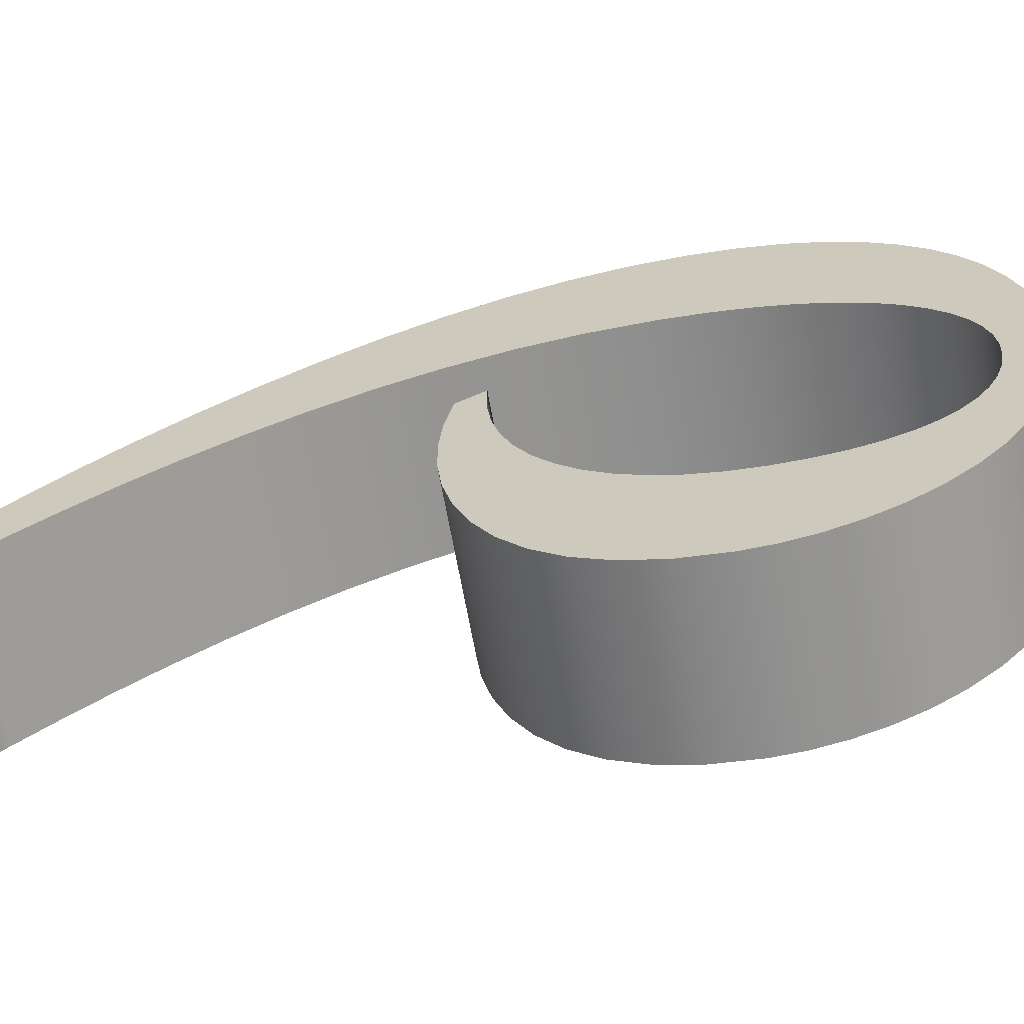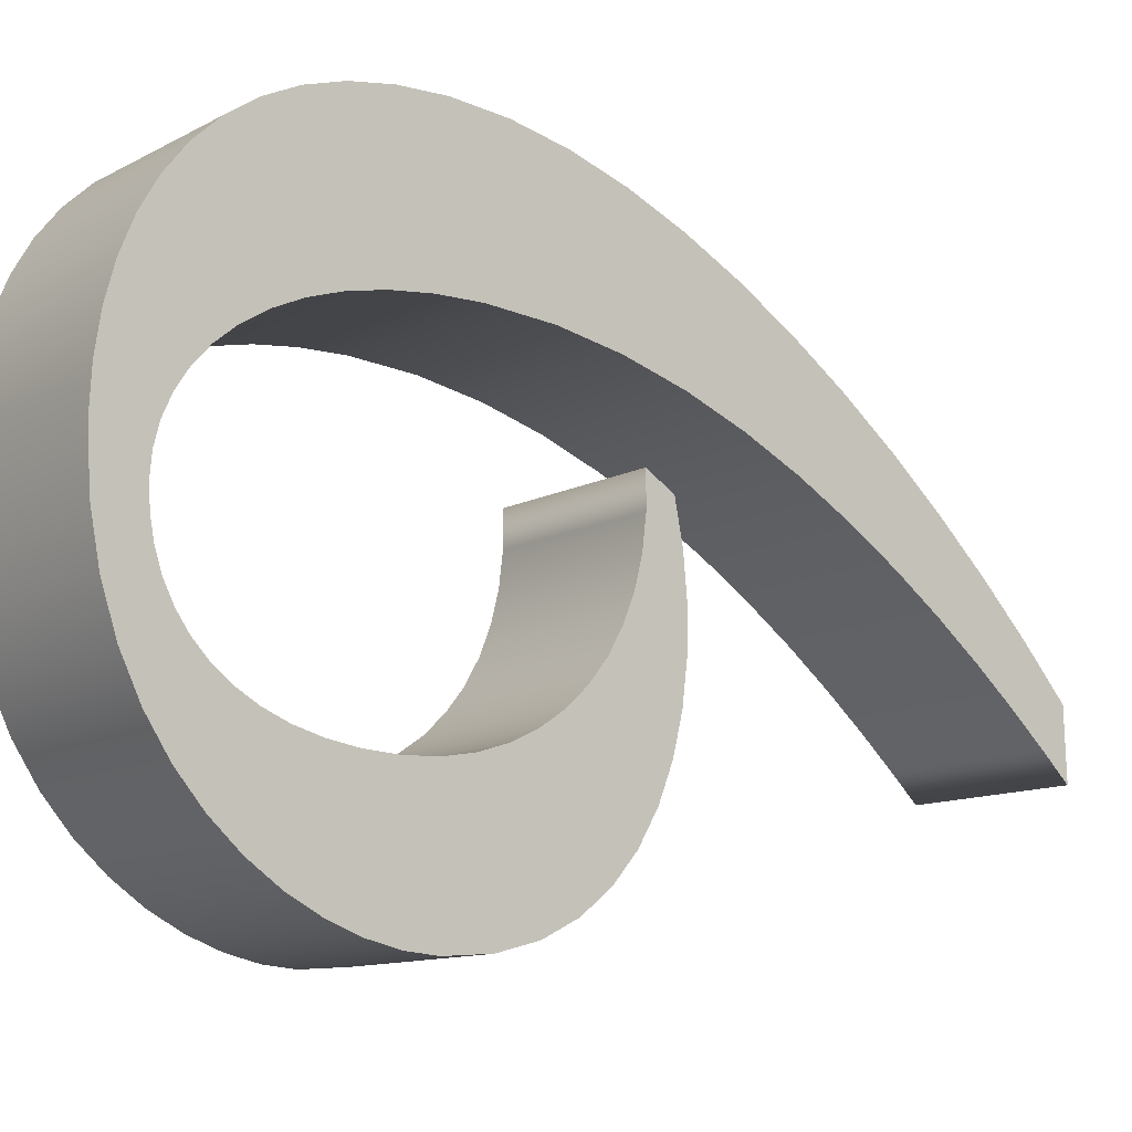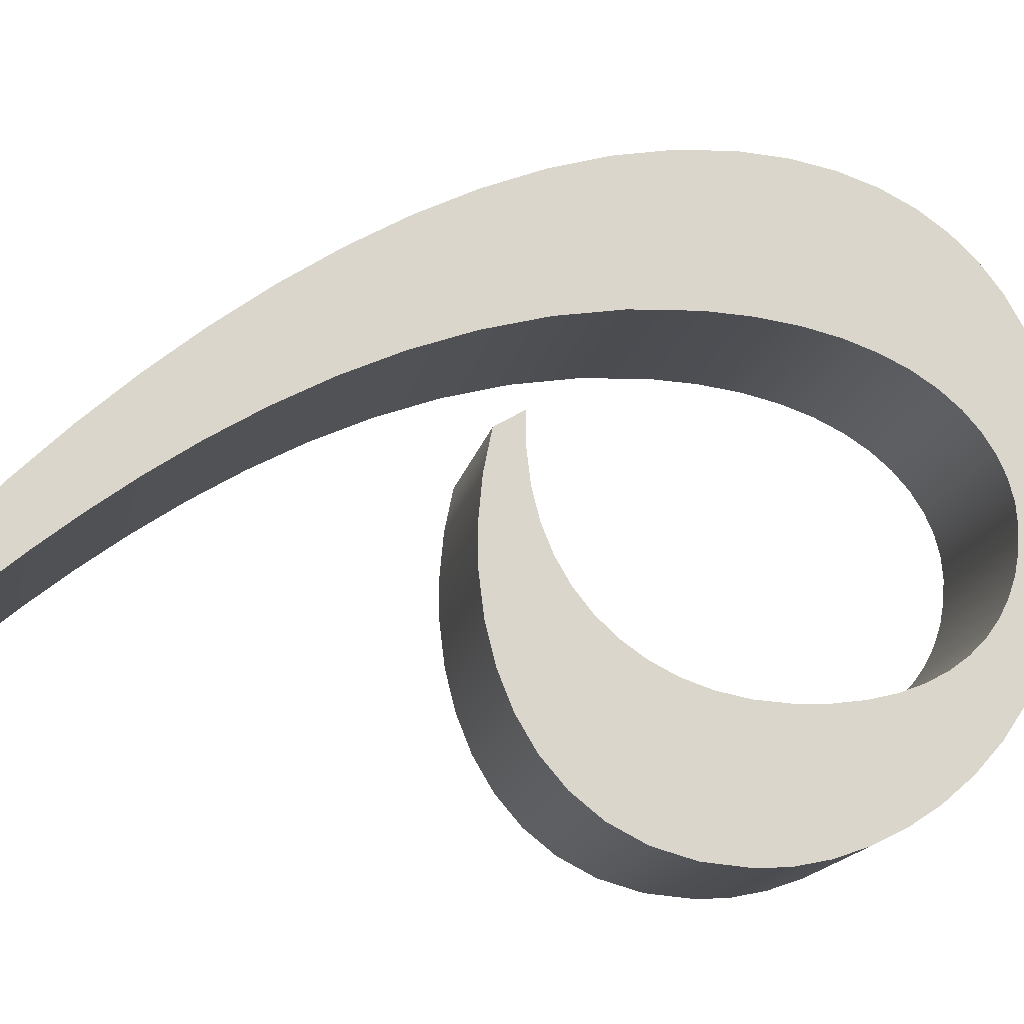
<metadata>
{"format":"obj","ext":"obj","renderer":"f3d","projection":"perspective","resolution":1024,"background":"white","views":[{"elev":-64.2,"azim":99.9,"up":"+Z"},{"elev":-12.1,"azim":-128.8,"up":"+Z"},{"elev":-16.4,"azim":78.2,"up":"+Z"}]}
</metadata>
<code>
o Texto
v -0.1194 -0.02866 -0.1609
v -0.1195 0.01967 -0.119
v -0.1197 0.07396 -0.07478
v -0.1199 0.1338 -0.02945
v -0.1201 0.1989 0.0156
v -0.1202 0.2687 0.05902
v -0.1204 0.343 0.09946
v -0.1205 0.4213 0.1356
v -0.1207 0.5032 0.166
v -0.1208 0.5884 0.1894
v -0.1208 0.6765 0.2045
v -0.1208 0.767 0.2098
v -0.1208 0.8288 0.2073
v -0.1208 0.8846 0.2002
v -0.1208 0.9347 0.1888
v -0.1207 0.979 0.1737
v -0.1206 1.018 0.1553
v -0.1205 1.051 0.1341
v -0.1204 1.079 0.1105
v -0.1203 1.101 0.08493
v -0.1202 1.119 0.05792
v -0.1201 1.131 0.02989
v -0.12 1.138 0.001299
v -0.1199 1.14 -0.02739
v -0.1198 1.139 -0.05756
v -0.1197 1.133 -0.08648
v -0.1195 1.124 -0.1139
v -0.1194 1.11 -0.1395
v -0.1193 1.093 -0.1631
v -0.1193 1.072 -0.1845
v -0.1192 1.047 -0.2032
v -0.1191 1.018 -0.2192
v -0.1191 0.9843 -0.232
v -0.119 0.9469 -0.2415
v -0.119 0.9054 -0.2474
v -0.119 0.8595 -0.2494
v -0.119 0.8138 -0.2467
v -0.119 0.771 -0.2386
v -0.1191 0.7314 -0.2254
v -0.1192 0.6951 -0.2075
v -0.1193 0.6626 -0.1851
v -0.1194 0.6339 -0.1584
v -0.1195 0.6095 -0.1278
v -0.1196 0.5894 -0.09343
v -0.1198 0.574 -0.0557
v -0.1199 0.5636 -0.01483
v -0.1201 0.5583 0.0289
v -0.1203 0.5585 0.07521
v -0.1202 0.5198 0.05166
v -0.12 0.5087 -0.003485
v -0.1198 0.5034 -0.05969
v -0.1195 0.504 -0.1158
v -0.1193 0.5108 -0.1708
v -0.1191 0.524 -0.2235
v -0.1189 0.5437 -0.2728
v -0.1187 0.5703 -0.3175
v -0.1186 0.6039 -0.3566
v -0.1184 0.6447 -0.389
v -0.1183 0.6929 -0.4135
v -0.1183 0.7487 -0.429
v -0.1183 0.8124 -0.4345
v -0.1183 0.8551 -0.4313
v -0.1183 0.8993 -0.422
v -0.1184 0.9439 -0.4063
v -0.1185 0.9881 -0.3844
v -0.1186 1.031 -0.3561
v -0.1187 1.071 -0.3215
v -0.1189 1.108 -0.2806
v -0.1191 1.14 -0.2334
v -0.1193 1.167 -0.1797
v -0.1195 1.187 -0.1197
v -0.1198 1.2 -0.05319
v -0.1201 1.204 0.0197
v -0.1203 1.202 0.07306
v -0.1205 1.194 0.1243
v -0.1207 1.181 0.173
v -0.1209 1.163 0.2186
v -0.121 1.139 0.2607
v -0.1212 1.11 0.2987
v -0.1213 1.075 0.3322
v -0.1215 1.034 0.3607
v -0.1215 0.9879 0.3837
v -0.1216 0.9359 0.4008
v -0.1217 0.878 0.4114
v -0.1217 0.8141 0.415
v -0.1216 0.7377 0.4098
v -0.1216 0.6602 0.3949
v -0.1215 0.582 0.3711
v -0.1214 0.5038 0.3392
v -0.1212 0.4259 0.3001
v -0.121 0.3488 0.2546
v -0.1208 0.2732 0.2034
v -0.1206 0.1994 0.1476
v -0.1204 0.1279 0.08785
v -0.1201 0.05933 0.02504
v -0.1198 -0.0059 -0.04001
v -0.1196 -0.06728 -0.1065
v -0.1192 -0.07065 -0.199
v 0.1206 -0.02866 -0.1599
v 0.1205 0.01967 -0.1181
v 0.1203 0.07396 -0.07382
v 0.1201 0.1338 -0.02849
v 0.1199 0.1989 0.01656
v 0.1198 0.2687 0.05999
v 0.1196 0.343 0.1004
v 0.1195 0.4213 0.1365
v 0.1193 0.5032 0.167
v 0.1192 0.5884 0.1904
v 0.1192 0.6765 0.2054
v 0.1192 0.767 0.2107
v 0.1192 0.8288 0.2083
v 0.1192 0.8846 0.2011
v 0.1192 0.9347 0.1898
v 0.1193 0.979 0.1747
v 0.1194 1.018 0.1563
v 0.1195 1.051 0.135
v 0.1196 1.079 0.1114
v 0.1197 1.101 0.08589
v 0.1198 1.119 0.05888
v 0.1199 1.131 0.03085
v 0.12 1.138 0.002264
v 0.1201 1.14 -0.02643
v 0.1202 1.139 -0.05659
v 0.1203 1.133 -0.08551
v 0.1205 1.124 -0.1129
v 0.1206 1.11 -0.1386
v 0.1207 1.093 -0.1622
v 0.1207 1.072 -0.1835
v 0.1208 1.047 -0.2023
v 0.1209 1.018 -0.2182
v 0.1209 0.9843 -0.231
v 0.121 0.9469 -0.2405
v 0.121 0.9054 -0.2464
v 0.121 0.8595 -0.2485
v 0.121 0.8138 -0.2457
v 0.121 0.771 -0.2376
v 0.1209 0.7314 -0.2245
v 0.1208 0.6951 -0.2065
v 0.1207 0.6626 -0.1841
v 0.1206 0.6339 -0.1574
v 0.1205 0.6095 -0.1268
v 0.1204 0.5894 -0.09247
v 0.1202 0.574 -0.05474
v 0.1201 0.5636 -0.01387
v 0.1199 0.5583 0.02986
v 0.1197 0.5585 0.07618
v 0.1198 0.5198 0.05263
v 0.12 0.5087 -0.002521
v 0.1202 0.5034 -0.05872
v 0.1205 0.504 -0.1149
v 0.1207 0.5108 -0.1698
v 0.1209 0.524 -0.2225
v 0.1211 0.5437 -0.2718
v 0.1213 0.5703 -0.3166
v 0.1214 0.6039 -0.3557
v 0.1216 0.6447 -0.3881
v 0.1217 0.6929 -0.4126
v 0.1217 0.7487 -0.4281
v 0.1217 0.8124 -0.4335
v 0.1217 0.8551 -0.4304
v 0.1217 0.8993 -0.421
v 0.1216 0.9439 -0.4053
v 0.1215 0.9881 -0.3834
v 0.1214 1.031 -0.3552
v 0.1213 1.071 -0.3206
v 0.1211 1.108 -0.2797
v 0.1209 1.14 -0.2324
v 0.1207 1.167 -0.1787
v 0.1205 1.187 -0.1187
v 0.1202 1.2 -0.05223
v 0.1199 1.204 0.02067
v 0.1197 1.202 0.07403
v 0.1195 1.194 0.1253
v 0.1193 1.181 0.174
v 0.1191 1.163 0.2196
v 0.1189 1.139 0.2617
v 0.1188 1.11 0.2997
v 0.1187 1.075 0.3332
v 0.1185 1.034 0.3617
v 0.1185 0.9879 0.3847
v 0.1184 0.9359 0.4017
v 0.1183 0.878 0.4123
v 0.1183 0.8141 0.416
v 0.1183 0.7377 0.4108
v 0.1184 0.6602 0.3959
v 0.1185 0.582 0.3721
v 0.1186 0.5038 0.3402
v 0.1188 0.4259 0.3011
v 0.119 0.3488 0.2555
v 0.1192 0.2732 0.2044
v 0.1194 0.1994 0.1486
v 0.1196 0.1279 0.08882
v 0.1199 0.05933 0.026
v 0.1202 -0.0059 -0.03905
v 0.1204 -0.06728 -0.1055
v 0.1208 -0.07065 -0.198
v 0.1206 -0.02866 -0.1599
v -0.1194 -0.02866 -0.1609
v 0.1205 0.01967 -0.1181
v -0.1195 0.01967 -0.119
v 0.1203 0.07396 -0.07382
v -0.1197 0.07396 -0.07478
v 0.1201 0.1338 -0.02849
v -0.1199 0.1338 -0.02945
v 0.1199 0.1989 0.01656
v -0.1201 0.1989 0.0156
v 0.1198 0.2687 0.05999
v -0.1202 0.2687 0.05902
v 0.1196 0.343 0.1004
v -0.1204 0.343 0.09946
v 0.1195 0.4213 0.1365
v -0.1205 0.4213 0.1356
v 0.1193 0.5032 0.167
v -0.1207 0.5032 0.166
v 0.1192 0.5884 0.1904
v -0.1208 0.5884 0.1894
v 0.1192 0.6765 0.2054
v -0.1208 0.6765 0.2045
v 0.1192 0.767 0.2107
v -0.1208 0.767 0.2098
v 0.1192 0.8288 0.2083
v -0.1208 0.8288 0.2073
v 0.1192 0.8846 0.2011
v -0.1208 0.8846 0.2002
v 0.1192 0.9347 0.1898
v -0.1208 0.9347 0.1888
v 0.1193 0.979 0.1747
v -0.1207 0.979 0.1737
v 0.1194 1.018 0.1563
v -0.1206 1.018 0.1553
v 0.1195 1.051 0.135
v -0.1205 1.051 0.1341
v 0.1196 1.079 0.1114
v -0.1204 1.079 0.1105
v 0.1197 1.101 0.08589
v -0.1203 1.101 0.08493
v 0.1198 1.119 0.05888
v -0.1202 1.119 0.05792
v 0.1199 1.131 0.03085
v -0.1201 1.131 0.02989
v 0.12 1.138 0.002264
v -0.12 1.138 0.001299
v 0.1201 1.14 -0.02643
v -0.1199 1.14 -0.02739
v 0.1202 1.139 -0.05659
v -0.1198 1.139 -0.05756
v 0.1203 1.133 -0.08551
v -0.1197 1.133 -0.08648
v 0.1205 1.124 -0.1129
v -0.1195 1.124 -0.1139
v 0.1206 1.11 -0.1386
v -0.1194 1.11 -0.1395
v 0.1207 1.093 -0.1622
v -0.1193 1.093 -0.1631
v 0.1207 1.072 -0.1835
v -0.1193 1.072 -0.1845
v 0.1208 1.047 -0.2023
v -0.1192 1.047 -0.2032
v 0.1209 1.018 -0.2182
v -0.1191 1.018 -0.2192
v 0.1209 0.9843 -0.231
v -0.1191 0.9843 -0.232
v 0.121 0.9469 -0.2405
v -0.119 0.9469 -0.2415
v 0.121 0.9054 -0.2464
v -0.119 0.9054 -0.2474
v 0.121 0.8595 -0.2485
v -0.119 0.8595 -0.2494
v 0.121 0.8138 -0.2457
v -0.119 0.8138 -0.2467
v 0.121 0.771 -0.2376
v -0.119 0.771 -0.2386
v 0.1209 0.7314 -0.2245
v -0.1191 0.7314 -0.2254
v 0.1208 0.6951 -0.2065
v -0.1192 0.6951 -0.2075
v 0.1207 0.6626 -0.1841
v -0.1193 0.6626 -0.1851
v 0.1206 0.6339 -0.1574
v -0.1194 0.6339 -0.1584
v 0.1205 0.6095 -0.1268
v -0.1195 0.6095 -0.1278
v 0.1204 0.5894 -0.09247
v -0.1196 0.5894 -0.09343
v 0.1202 0.574 -0.05474
v -0.1198 0.574 -0.0557
v 0.1201 0.5636 -0.01387
v -0.1199 0.5636 -0.01483
v 0.1199 0.5583 0.02986
v -0.1201 0.5583 0.0289
v 0.1197 0.5585 0.07618
v -0.1203 0.5585 0.07521
v 0.1198 0.5198 0.05263
v -0.1202 0.5198 0.05166
v 0.12 0.5087 -0.002521
v -0.12 0.5087 -0.003485
v 0.1202 0.5034 -0.05872
v -0.1198 0.5034 -0.05969
v 0.1205 0.504 -0.1149
v -0.1195 0.504 -0.1158
v 0.1207 0.5108 -0.1698
v -0.1193 0.5108 -0.1708
v 0.1209 0.524 -0.2225
v -0.1191 0.524 -0.2235
v 0.1211 0.5437 -0.2718
v -0.1189 0.5437 -0.2728
v 0.1213 0.5703 -0.3166
v -0.1187 0.5703 -0.3175
v 0.1214 0.6039 -0.3557
v -0.1186 0.6039 -0.3566
v 0.1216 0.6447 -0.3881
v -0.1184 0.6447 -0.389
v 0.1217 0.6929 -0.4126
v -0.1183 0.6929 -0.4135
v 0.1217 0.7487 -0.4281
v -0.1183 0.7487 -0.429
v 0.1217 0.8124 -0.4335
v -0.1183 0.8124 -0.4345
v 0.1217 0.8551 -0.4304
v -0.1183 0.8551 -0.4313
v 0.1217 0.8993 -0.421
v -0.1183 0.8993 -0.422
v 0.1216 0.9439 -0.4053
v -0.1184 0.9439 -0.4063
v 0.1215 0.9881 -0.3834
v -0.1185 0.9881 -0.3844
v 0.1214 1.031 -0.3552
v -0.1186 1.031 -0.3561
v 0.1213 1.071 -0.3206
v -0.1187 1.071 -0.3215
v 0.1211 1.108 -0.2797
v -0.1189 1.108 -0.2806
v 0.1209 1.14 -0.2324
v -0.1191 1.14 -0.2334
v 0.1207 1.167 -0.1787
v -0.1193 1.167 -0.1797
v 0.1205 1.187 -0.1187
v -0.1195 1.187 -0.1197
v 0.1202 1.2 -0.05223
v -0.1198 1.2 -0.05319
v 0.1199 1.204 0.02067
v -0.1201 1.204 0.0197
v 0.1197 1.202 0.07403
v -0.1203 1.202 0.07306
v 0.1195 1.194 0.1253
v -0.1205 1.194 0.1243
v 0.1193 1.181 0.174
v -0.1207 1.181 0.173
v 0.1191 1.163 0.2196
v -0.1209 1.163 0.2186
v 0.1189 1.139 0.2617
v -0.121 1.139 0.2607
v 0.1188 1.11 0.2997
v -0.1212 1.11 0.2987
v 0.1187 1.075 0.3332
v -0.1213 1.075 0.3322
v 0.1185 1.034 0.3617
v -0.1215 1.034 0.3607
v 0.1185 0.9879 0.3847
v -0.1215 0.9879 0.3837
v 0.1184 0.9359 0.4017
v -0.1216 0.9359 0.4008
v 0.1183 0.878 0.4123
v -0.1217 0.878 0.4114
v 0.1183 0.8141 0.416
v -0.1217 0.8141 0.415
v 0.1183 0.7377 0.4108
v -0.1216 0.7377 0.4098
v 0.1184 0.6602 0.3959
v -0.1216 0.6602 0.3949
v 0.1185 0.582 0.3721
v -0.1215 0.582 0.3711
v 0.1186 0.5038 0.3402
v -0.1214 0.5038 0.3392
v 0.1188 0.4259 0.3011
v -0.1212 0.4259 0.3001
v 0.119 0.3488 0.2555
v -0.121 0.3488 0.2546
v 0.1192 0.2732 0.2044
v -0.1208 0.2732 0.2034
v 0.1194 0.1994 0.1486
v -0.1206 0.1994 0.1476
v 0.1196 0.1279 0.08882
v -0.1204 0.1279 0.08785
v 0.1199 0.05933 0.026
v -0.1201 0.05933 0.02504
v 0.1202 -0.0059 -0.03905
v -0.1198 -0.0059 -0.04001
v 0.1204 -0.06728 -0.1055
v -0.1196 -0.06728 -0.1065
v 0.1208 -0.07065 -0.198
v -0.1192 -0.07065 -0.199
f 72 74 73
f 72 75 74
f 71 75 72
f 71 76 75
f 70 76 71
f 70 77 76
f 69 77 70
f 69 24 77
f 24 78 77
f 69 25 24
f 23 78 24
f 68 25 69
f 23 79 78
f 68 26 25
f 22 79 23
f 68 27 26
f 21 79 22
f 68 28 27
f 20 79 21
f 68 29 28
f 20 80 79
f 67 29 68
f 19 80 20
f 67 30 29
f 18 80 19
f 18 81 80
f 67 31 30
f 66 31 67
f 17 81 18
f 66 32 31
f 17 82 81
f 65 32 66
f 16 82 17
f 65 33 32
f 64 33 65
f 16 83 82
f 64 34 33
f 15 83 16
f 64 35 34
f 63 35 64
f 15 84 83
f 14 84 15
f 63 36 35
f 62 36 63
f 13 84 14
f 13 85 84
f 62 37 36
f 61 37 62
f 12 85 13
f 12 86 85
f 61 38 37
f 60 38 61
f 60 39 38
f 11 86 12
f 59 39 60
f 11 87 86
f 59 40 39
f 59 41 40
f 58 41 59
f 10 87 11
f 58 42 41
f 10 88 87
f 57 42 58
f 57 43 42
f 57 44 43
f 56 44 57
f 56 45 44
f 9 88 10
f 9 89 88
f 56 46 45
f 55 46 56
f 55 47 46
f 47 49 48
f 55 49 47
f 54 49 55
f 53 49 54
f 53 50 49
f 52 50 53
f 52 51 50
f 9 90 89
f 8 90 9
f 8 91 90
f 7 91 8
f 7 92 91
f 6 92 7
f 6 93 92
f 5 93 6
f 5 94 93
f 4 94 5
f 3 94 4
f 3 95 94
f 2 95 3
f 2 96 95
f 1 96 2
f 1 97 96
f 98 97 1
f 170 171 172
f 170 172 173
f 169 170 173
f 169 173 174
f 168 169 174
f 168 174 175
f 167 168 175
f 167 175 122
f 122 175 176
f 167 122 123
f 121 122 176
f 166 167 123
f 121 176 177
f 166 123 124
f 120 121 177
f 166 124 125
f 119 120 177
f 166 125 126
f 118 119 177
f 166 126 127
f 118 177 178
f 165 166 127
f 117 118 178
f 165 127 128
f 116 117 178
f 116 178 179
f 165 128 129
f 164 165 129
f 115 116 179
f 164 129 130
f 115 179 180
f 163 164 130
f 114 115 180
f 163 130 131
f 162 163 131
f 114 180 181
f 162 131 132
f 113 114 181
f 162 132 133
f 161 162 133
f 113 181 182
f 112 113 182
f 161 133 134
f 160 161 134
f 111 112 182
f 111 182 183
f 160 134 135
f 159 160 135
f 110 111 183
f 110 183 184
f 159 135 136
f 158 159 136
f 158 136 137
f 109 110 184
f 157 158 137
f 109 184 185
f 157 137 138
f 157 138 139
f 156 157 139
f 108 109 185
f 156 139 140
f 108 185 186
f 155 156 140
f 155 140 141
f 155 141 142
f 154 155 142
f 154 142 143
f 107 108 186
f 107 186 187
f 154 143 144
f 153 154 144
f 153 144 145
f 145 146 147
f 153 145 147
f 152 153 147
f 151 152 147
f 151 147 148
f 150 151 148
f 150 148 149
f 107 187 188
f 106 107 188
f 106 188 189
f 105 106 189
f 105 189 190
f 104 105 190
f 104 190 191
f 103 104 191
f 103 191 192
f 102 103 192
f 101 102 192
f 101 192 193
f 100 101 193
f 100 193 194
f 99 100 194
f 99 194 195
f 196 99 195
f 200 197 198
f 202 199 200
f 204 201 202
f 206 203 204
f 208 205 206
f 210 207 208
f 212 209 210
f 214 211 212
f 216 213 214
f 218 215 216
f 220 217 218
f 222 219 220
f 224 221 222
f 226 223 224
f 228 225 226
f 230 227 228
f 232 229 230
f 234 231 232
f 236 233 234
f 238 235 236
f 240 237 238
f 242 239 240
f 244 241 242
f 246 243 244
f 248 245 246
f 250 247 248
f 252 249 250
f 254 251 252
f 256 253 254
f 258 255 256
f 260 257 258
f 262 259 260
f 264 261 262
f 266 263 264
f 268 265 266
f 270 267 268
f 272 269 270
f 274 271 272
f 276 273 274
f 278 275 276
f 280 277 278
f 282 279 280
f 284 281 282
f 286 283 284
f 288 285 286
f 290 287 288
f 292 289 290
f 294 291 292
f 296 293 294
f 298 295 296
f 300 297 298
f 302 299 300
f 304 301 302
f 306 303 304
f 308 305 306
f 310 307 308
f 312 309 310
f 314 311 312
f 316 313 314
f 318 315 316
f 320 317 318
f 322 319 320
f 324 321 322
f 326 323 324
f 328 325 326
f 330 327 328
f 332 329 330
f 334 331 332
f 336 333 334
f 338 335 336
f 340 337 338
f 342 339 340
f 344 341 342
f 346 343 344
f 348 345 346
f 350 347 348
f 352 349 350
f 354 351 352
f 356 353 354
f 358 355 356
f 360 357 358
f 362 359 360
f 364 361 362
f 366 363 364
f 368 365 366
f 370 367 368
f 372 369 370
f 374 371 372
f 376 373 374
f 378 375 376
f 380 377 378
f 382 379 380
f 384 381 382
f 386 383 384
f 388 385 386
f 390 387 388
f 392 389 390
f 198 391 392
f 200 199 197
f 202 201 199
f 204 203 201
f 206 205 203
f 208 207 205
f 210 209 207
f 212 211 209
f 214 213 211
f 216 215 213
f 218 217 215
f 220 219 217
f 222 221 219
f 224 223 221
f 226 225 223
f 228 227 225
f 230 229 227
f 232 231 229
f 234 233 231
f 236 235 233
f 238 237 235
f 240 239 237
f 242 241 239
f 244 243 241
f 246 245 243
f 248 247 245
f 250 249 247
f 252 251 249
f 254 253 251
f 256 255 253
f 258 257 255
f 260 259 257
f 262 261 259
f 264 263 261
f 266 265 263
f 268 267 265
f 270 269 267
f 272 271 269
f 274 273 271
f 276 275 273
f 278 277 275
f 280 279 277
f 282 281 279
f 284 283 281
f 286 285 283
f 288 287 285
f 290 289 287
f 292 291 289
f 294 293 291
f 296 295 293
f 298 297 295
f 300 299 297
f 302 301 299
f 304 303 301
f 306 305 303
f 308 307 305
f 310 309 307
f 312 311 309
f 314 313 311
f 316 315 313
f 318 317 315
f 320 319 317
f 322 321 319
f 324 323 321
f 326 325 323
f 328 327 325
f 330 329 327
f 332 331 329
f 334 333 331
f 336 335 333
f 338 337 335
f 340 339 337
f 342 341 339
f 344 343 341
f 346 345 343
f 348 347 345
f 350 349 347
f 352 351 349
f 354 353 351
f 356 355 353
f 358 357 355
f 360 359 357
f 362 361 359
f 364 363 361
f 366 365 363
f 368 367 365
f 370 369 367
f 372 371 369
f 374 373 371
f 376 375 373
f 378 377 375
f 380 379 377
f 382 381 379
f 384 383 381
f 386 385 383
f 388 387 385
f 390 389 387
f 392 391 389
f 198 197 391

</code>
